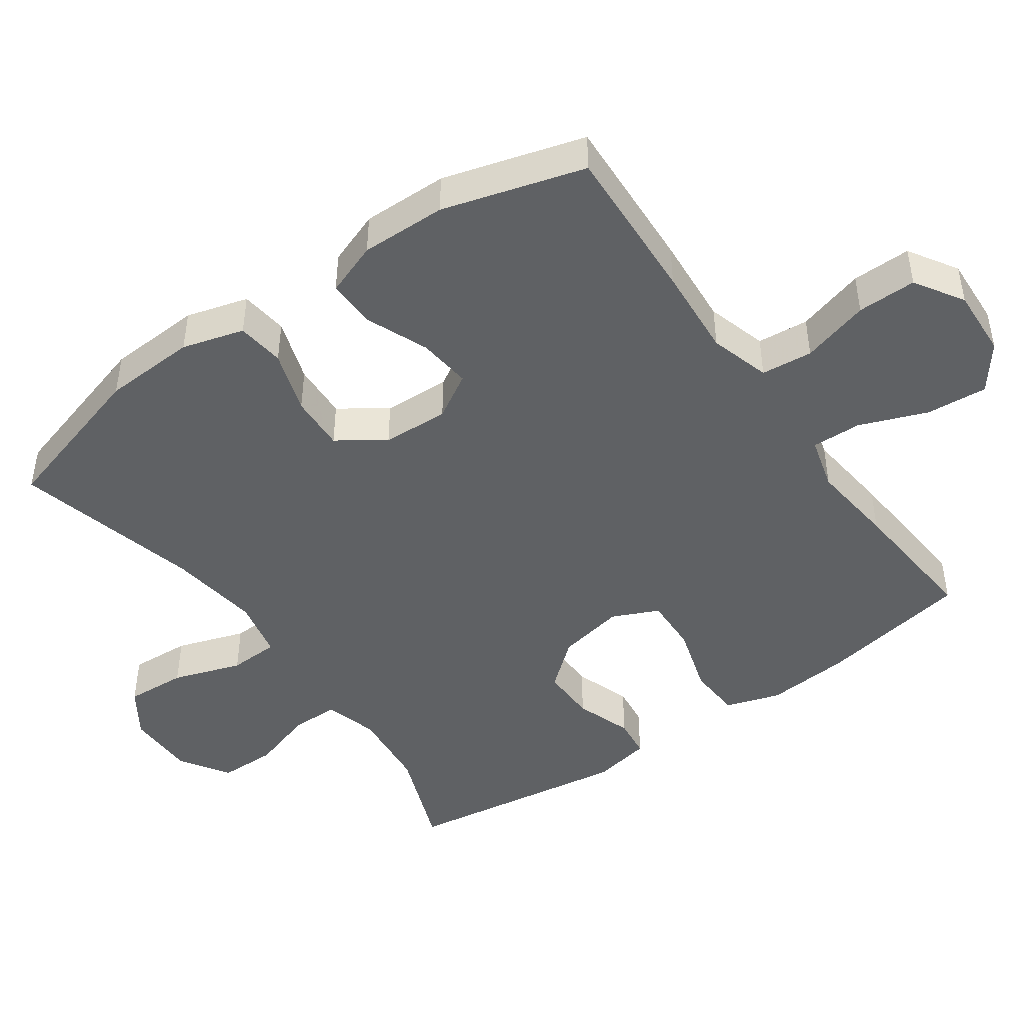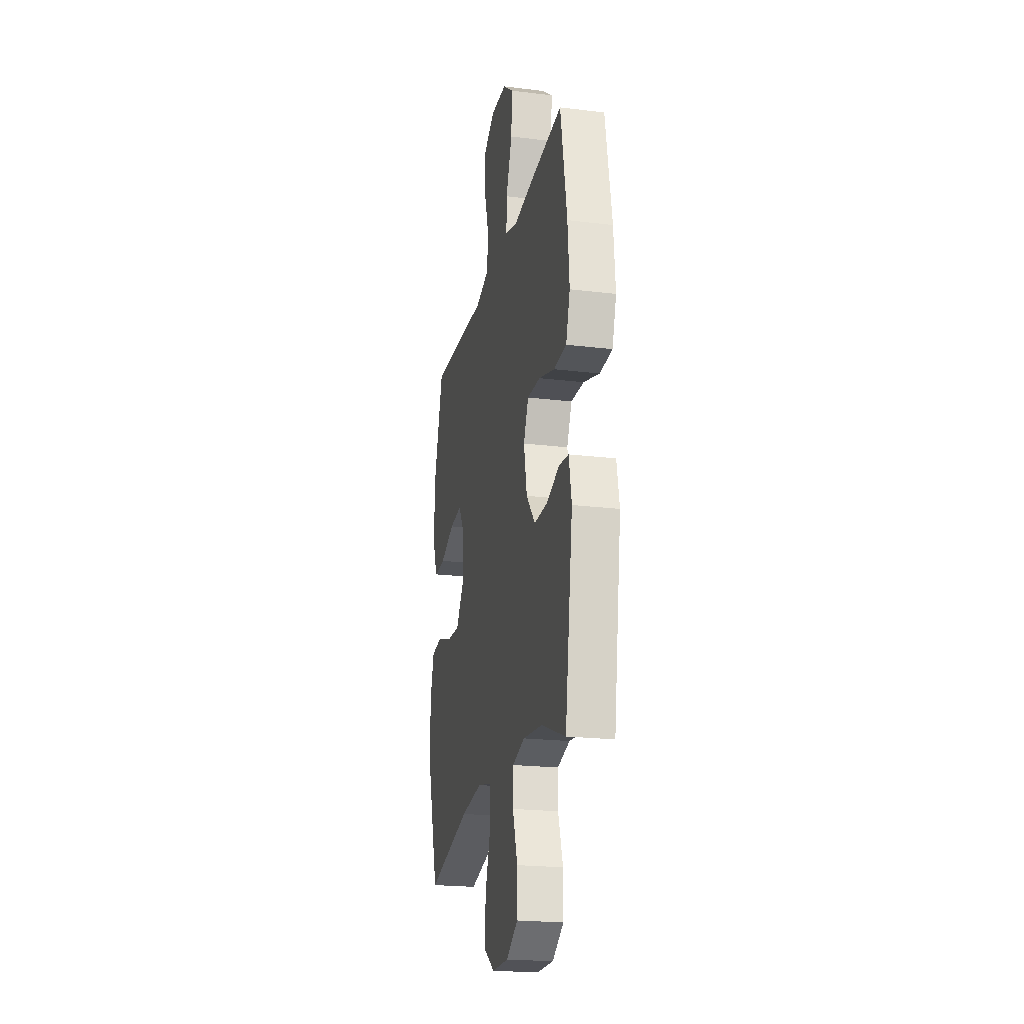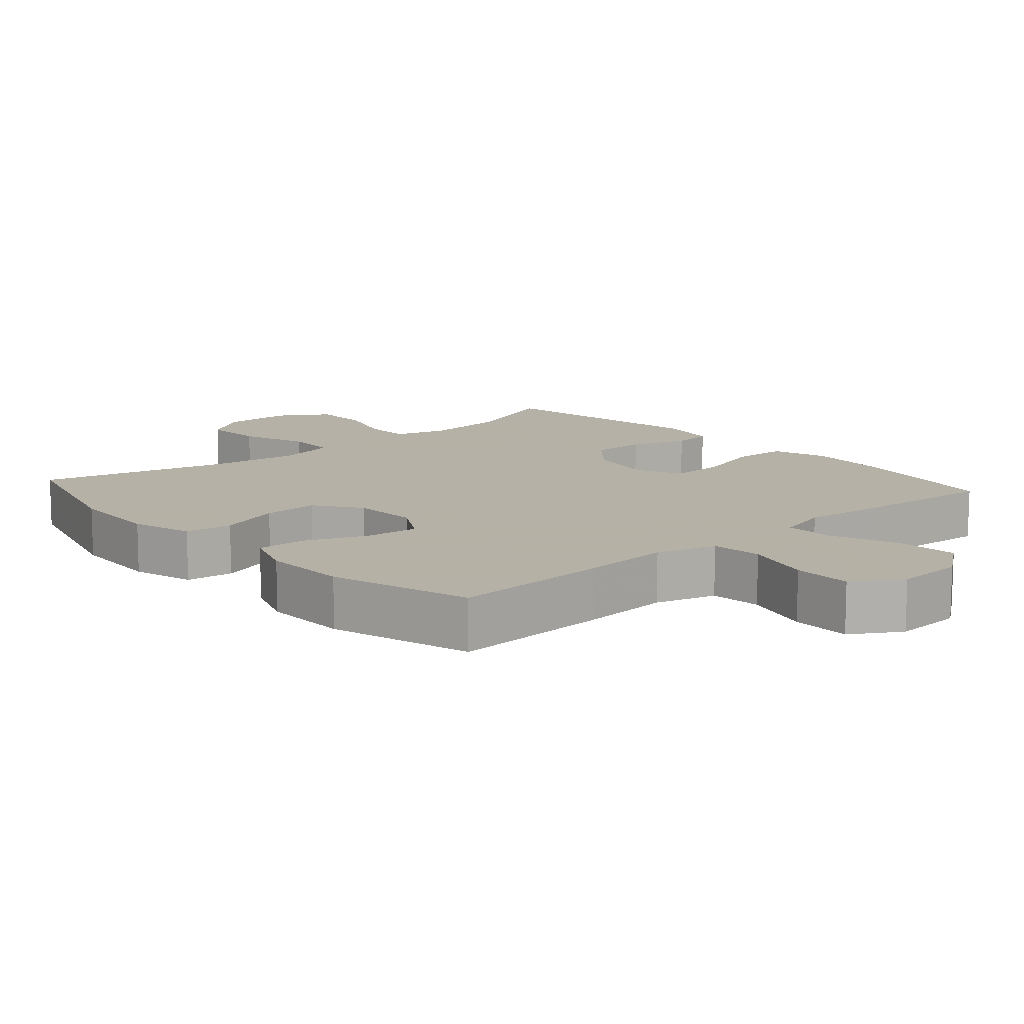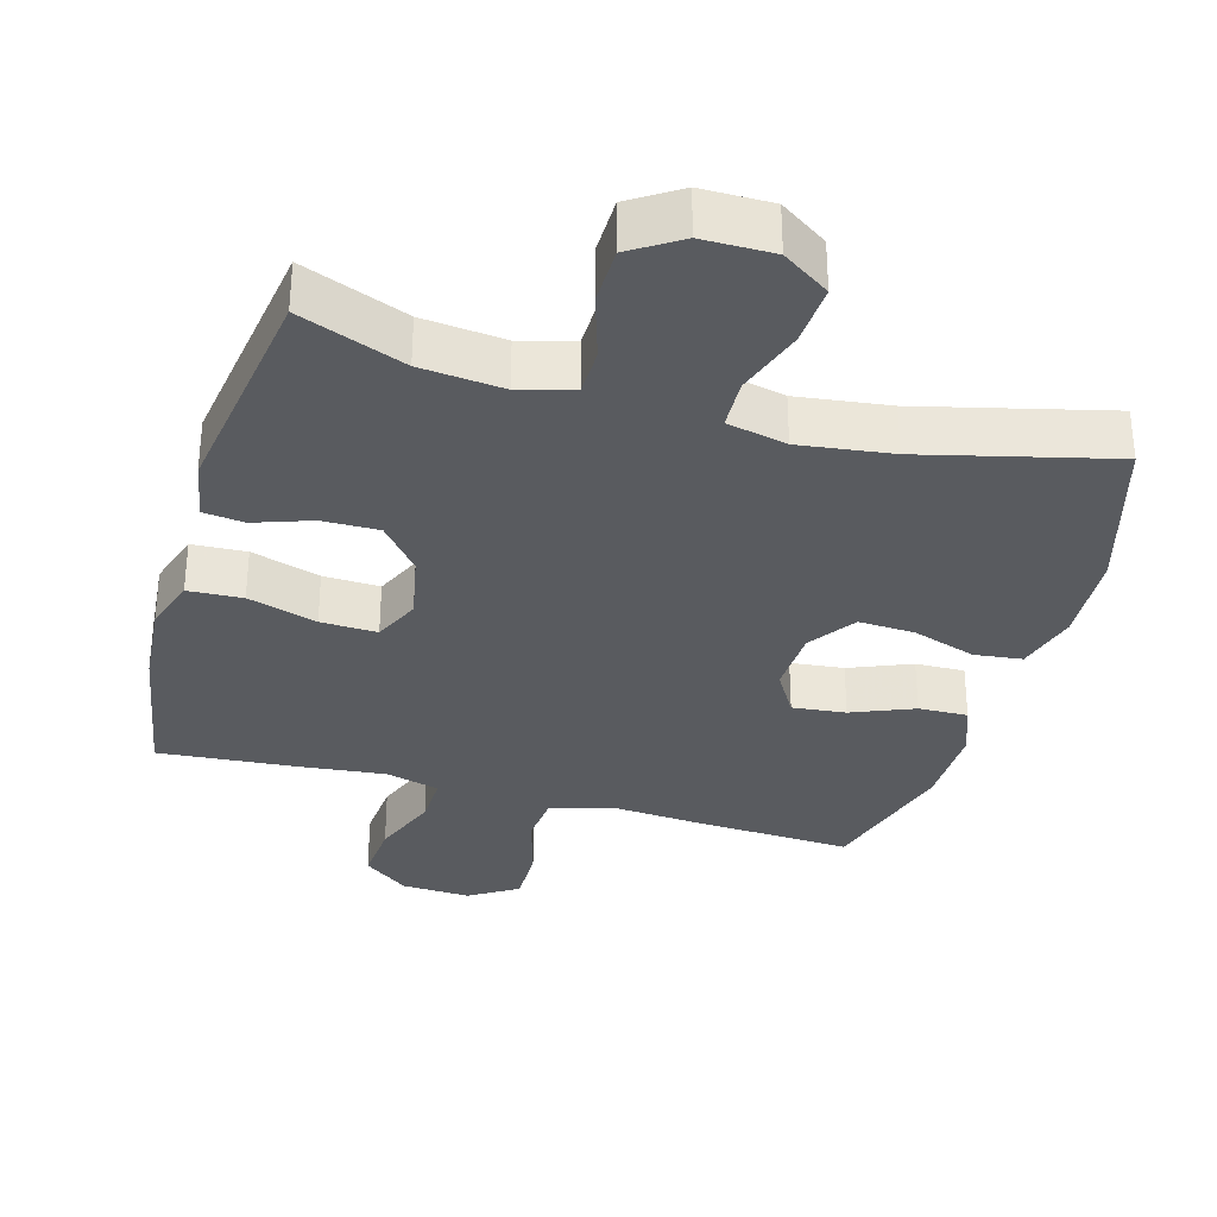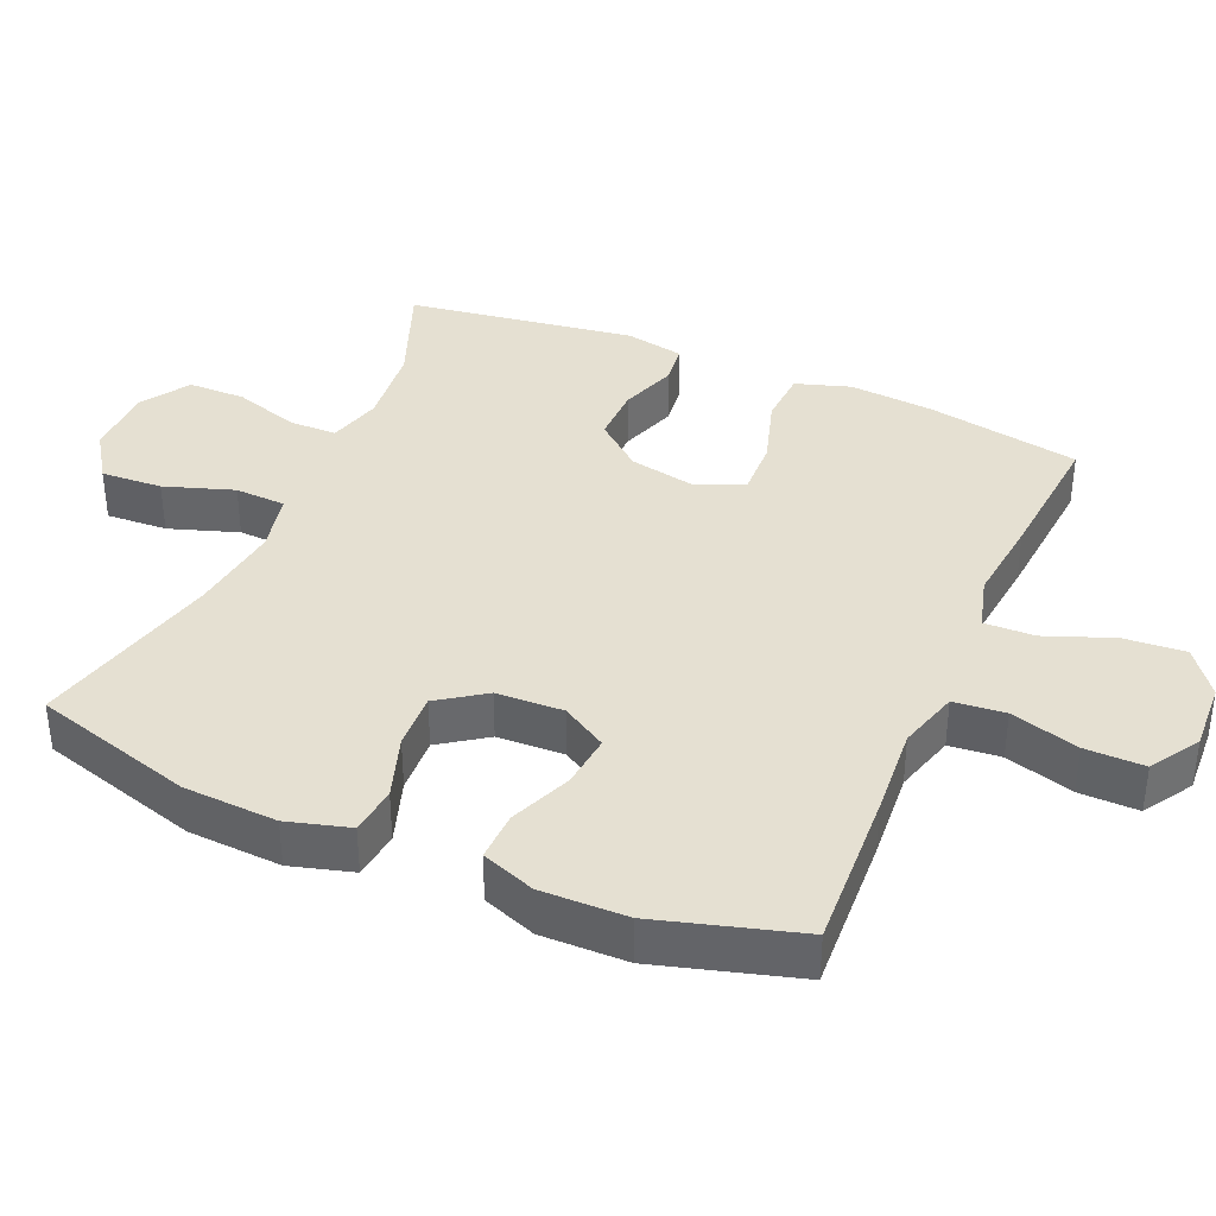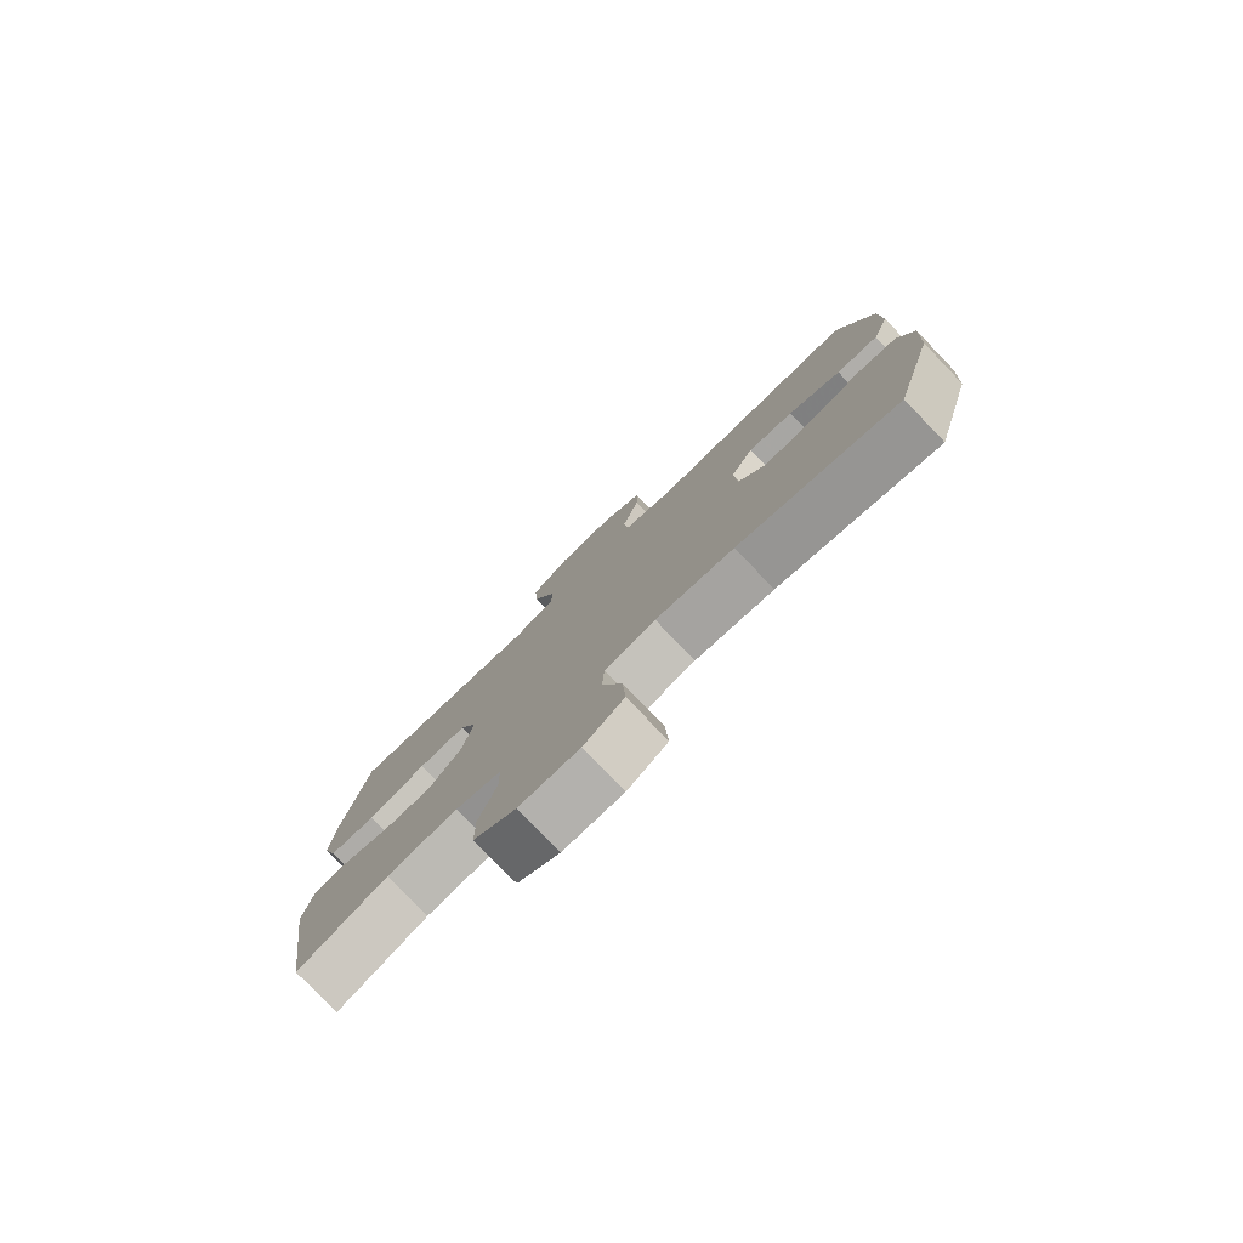
<metadata>
{"format":"obj","ext":"obj","renderer":"f3d","projection":"perspective","resolution":1024,"background":"white","views":[{"elev":-45.7,"azim":-54.7,"up":"+Y"},{"elev":-21.5,"azim":77.8,"up":"+Z"},{"elev":12.1,"azim":-41.5,"up":"+Y"},{"elev":-32.7,"azim":164.1,"up":"+Y"},{"elev":37.7,"azim":-66.6,"up":"+Y"},{"elev":-79.2,"azim":-136.1,"up":"+Z"}]}
</metadata>
<code>
v -0.5 0.07 -0.5
v -0.566 0.07 -0.273
v -0.573 0.07 -0.14
v -0.548 0.07 -0.052
v -0.48 0.07 -0.044
v -0.39 0.07 -0.074
v -0.31 0.07 -0.078
v -0.264 0.07 -0.012
v -0.26 0.07 0.083
v -0.298 0.07 0.147
v -0.374 0.07 0.139
v -0.462 0.07 0.103
v -0.532 0.07 0.101
v -0.56 0.07 0.177
v -0.558 0.07 0.299
v -0.5 0.07 0.5
v -0.274 0.07 0.488
v -0.145 0.07 0.478
v -0.059 0.07 0.503
v -0.052 0.07 0.576
v -0.08 0.07 0.673
v -0.081 0.07 0.757
v -0.012 0.07 0.8
v 0.086 0.07 0.795
v 0.151 0.07 0.746
v 0.144 0.07 0.659
v 0.107 0.07 0.563
v 0.105 0.07 0.492
v 0.181 0.07 0.471
v 0.303 0.07 0.484
v 0.5 0.07 0.5
v 0.539 0.07 0.282
v 0.549 0.07 0.162
v 0.524 0.07 0.084
v 0.447 0.07 0.08
v 0.349 0.07 0.11
v 0.269 0.07 0.113
v 0.239 0.07 0.047
v 0.258 0.07 -0.049
v 0.313 0.07 -0.115
v 0.393 0.07 -0.114
v 0.474 0.07 -0.086
v 0.532 0.07 -0.093
v 0.548 0.07 -0.177
v 0.5 0.07 -0.5
v 0.351 0.07 -0.442
v 0.234 0.07 -0.43
v 0.158 0.07 -0.451
v 0.157 0.07 -0.519
v 0.186 0.07 -0.611
v 0.185 0.07 -0.693
v 0.115 0.07 -0.738
v 0.015 0.07 -0.738
v -0.052 0.07 -0.693
v -0.047 0.07 -0.606
v -0.014 0.07 -0.508
v -0.017 0.07 -0.436
v -0.102 0.07 -0.417
v -0.233 0.07 -0.434
v -0.5 0 -0.5
v -0.566 0 -0.273
v -0.573 0 -0.14
v -0.548 0 -0.052
v -0.48 0 -0.044
v -0.39 0 -0.074
v -0.31 0 -0.078
v -0.264 0 -0.012
v -0.26 0 0.083
v -0.298 0 0.147
v -0.374 0 0.139
v -0.462 0 0.103
v -0.532 0 0.101
v -0.56 0 0.177
v -0.558 0 0.299
v -0.5 0 0.5
v -0.274 0 0.488
v -0.145 0 0.478
v -0.059 0 0.503
v -0.052 0 0.576
v -0.08 0 0.673
v -0.081 0 0.757
v -0.012 0 0.8
v 0.086 0 0.795
v 0.151 0 0.746
v 0.144 0 0.659
v 0.107 0 0.563
v 0.105 0 0.492
v 0.181 0 0.471
v 0.303 0 0.484
v 0.5 0 0.5
v 0.539 0 0.282
v 0.549 0 0.162
v 0.524 0 0.084
v 0.447 0 0.08
v 0.349 0 0.11
v 0.269 0 0.113
v 0.239 0 0.047
v 0.258 0 -0.049
v 0.313 0 -0.115
v 0.393 0 -0.114
v 0.474 0 -0.086
v 0.532 0 -0.093
v 0.548 0 -0.177
v 0.5 0 -0.5
v 0.351 0 -0.442
v 0.234 0 -0.43
v 0.158 0 -0.451
v 0.157 0 -0.519
v 0.186 0 -0.611
v 0.185 0 -0.693
v 0.115 0 -0.738
v 0.015 0 -0.738
v -0.052 0 -0.693
v -0.047 0 -0.606
v -0.014 0 -0.508
v -0.017 0 -0.436
v -0.102 0 -0.417
v -0.233 0 -0.434
f 54 55 56
f 53 54 56
f 52 53 56
f 51 52 56
f 50 51 56
f 49 50 56
f 48 49 56 57
f 47 48 57 58
f 44 45 46
f 43 44 46
f 42 43 46
f 41 42 46
f 40 41 46 47
f 39 40 47 58
f 34 35 36
f 33 34 36
f 32 33 36
f 31 32 36
f 30 31 36
f 29 30 36
f 28 29 36 37
f 25 26 27
f 24 25 27
f 23 24 27
f 22 23 27
f 21 22 27
f 20 21 27
f 19 20 27 28
f 28 37 38
f 19 28 38
f 18 19 38
f 16 17 18
f 15 16 18
f 14 15 18
f 13 14 18
f 12 13 18
f 11 12 18
f 4 5 6
f 3 4 6
f 2 3 6
f 1 2 6
f 59 1 6
f 59 6 7
f 58 59 7 8
f 39 58 8 9
f 38 39 9 10
f 18 38 10
f 10 11 18
f 115 114 113
f 115 113 112
f 115 112 111
f 115 111 110
f 115 110 109
f 115 109 108
f 116 115 108 107
f 117 116 107 106
f 105 104 103
f 105 103 102
f 105 102 101
f 105 101 100
f 106 105 100 99
f 117 106 99 98
f 95 94 93
f 95 93 92
f 95 92 91
f 95 91 90
f 95 90 89
f 95 89 88
f 96 95 88 87
f 86 85 84
f 86 84 83
f 86 83 82
f 86 82 81
f 86 81 80
f 86 80 79
f 87 86 79 78
f 97 96 87
f 97 87 78
f 97 78 77
f 77 76 75
f 77 75 74
f 77 74 73
f 77 73 72
f 77 72 71
f 77 71 70
f 65 64 63
f 65 63 62
f 65 62 61
f 65 61 60
f 65 60 118
f 66 65 118
f 67 66 118 117
f 68 67 117 98
f 69 68 98 97
f 69 97 77
f 77 70 69
f 1 60 61 2
f 2 61 62 3
f 3 62 63 4
f 4 63 64 5
f 5 64 65 6
f 6 65 66 7
f 7 66 67 8
f 8 67 68 9
f 9 68 69 10
f 10 69 70 11
f 11 70 71 12
f 12 71 72 13
f 13 72 73 14
f 14 73 74 15
f 15 74 75 16
f 16 75 76 17
f 17 76 77 18
f 18 77 78 19
f 19 78 79 20
f 20 79 80 21
f 21 80 81 22
f 22 81 82 23
f 23 82 83 24
f 24 83 84 25
f 25 84 85 26
f 26 85 86 27
f 27 86 87 28
f 28 87 88 29
f 29 88 89 30
f 30 89 90 31
f 31 90 91 32
f 32 91 92 33
f 33 92 93 34
f 34 93 94 35
f 35 94 95 36
f 36 95 96 37
f 37 96 97 38
f 38 97 98 39
f 39 98 99 40
f 40 99 100 41
f 41 100 101 42
f 42 101 102 43
f 43 102 103 44
f 44 103 104 45
f 45 104 105 46
f 46 105 106 47
f 47 106 107 48
f 48 107 108 49
f 49 108 109 50
f 50 109 110 51
f 51 110 111 52
f 52 111 112 53
f 53 112 113 54
f 54 113 114 55
f 55 114 115 56
f 56 115 116 57
f 57 116 117 58
f 58 117 118 59
f 59 118 60 1

</code>
